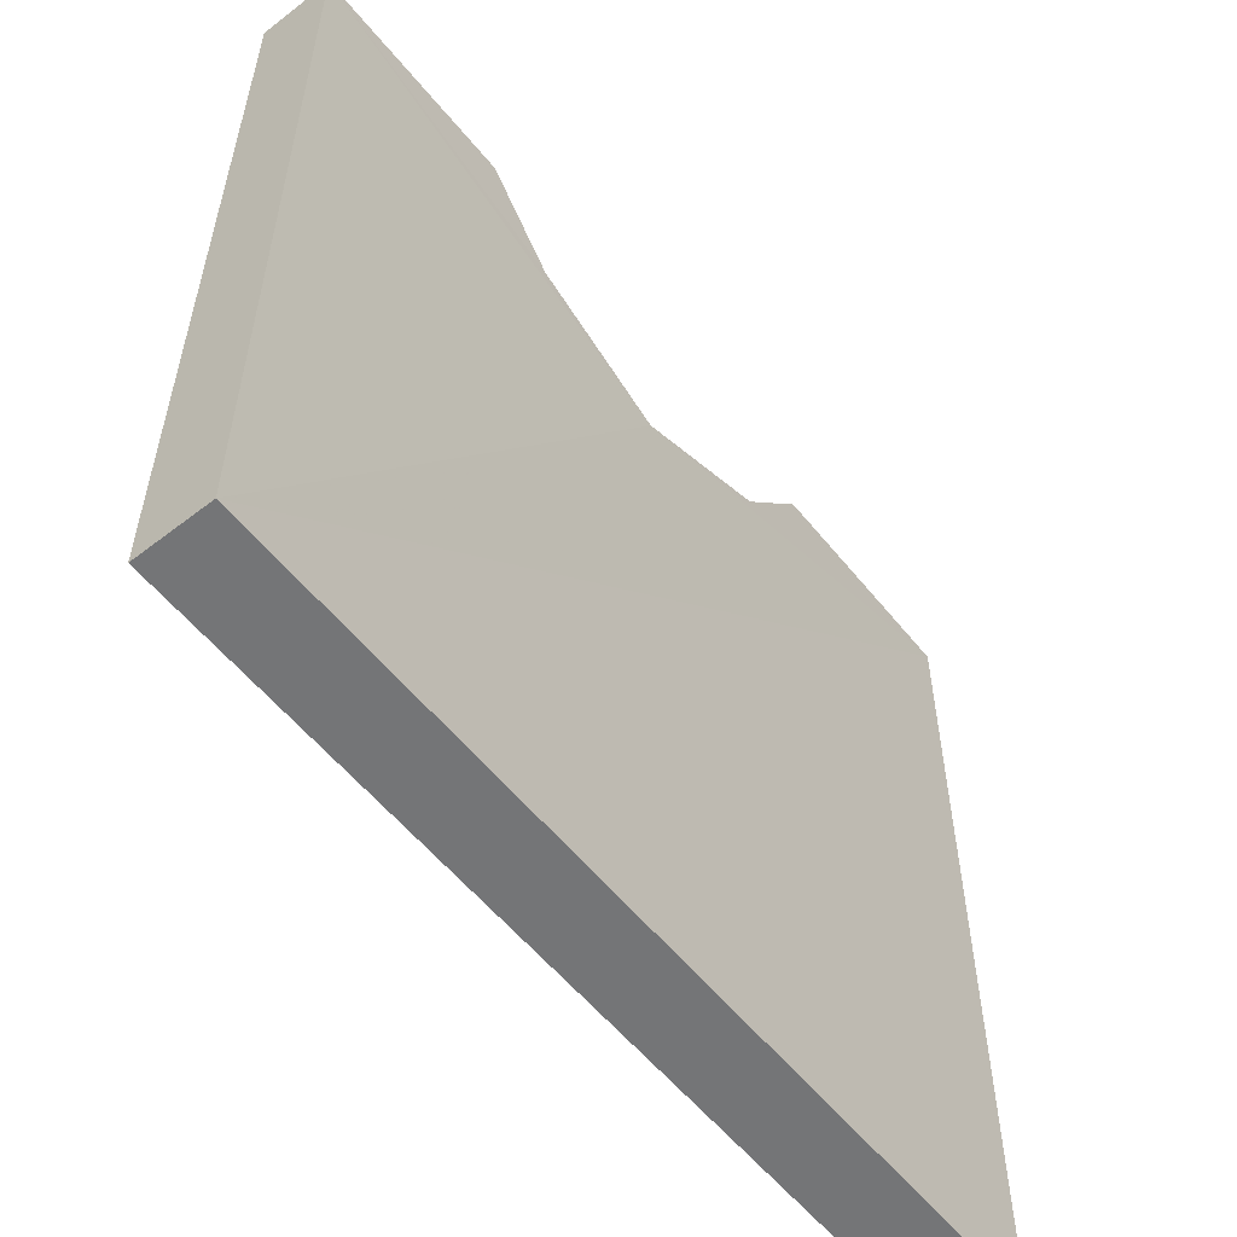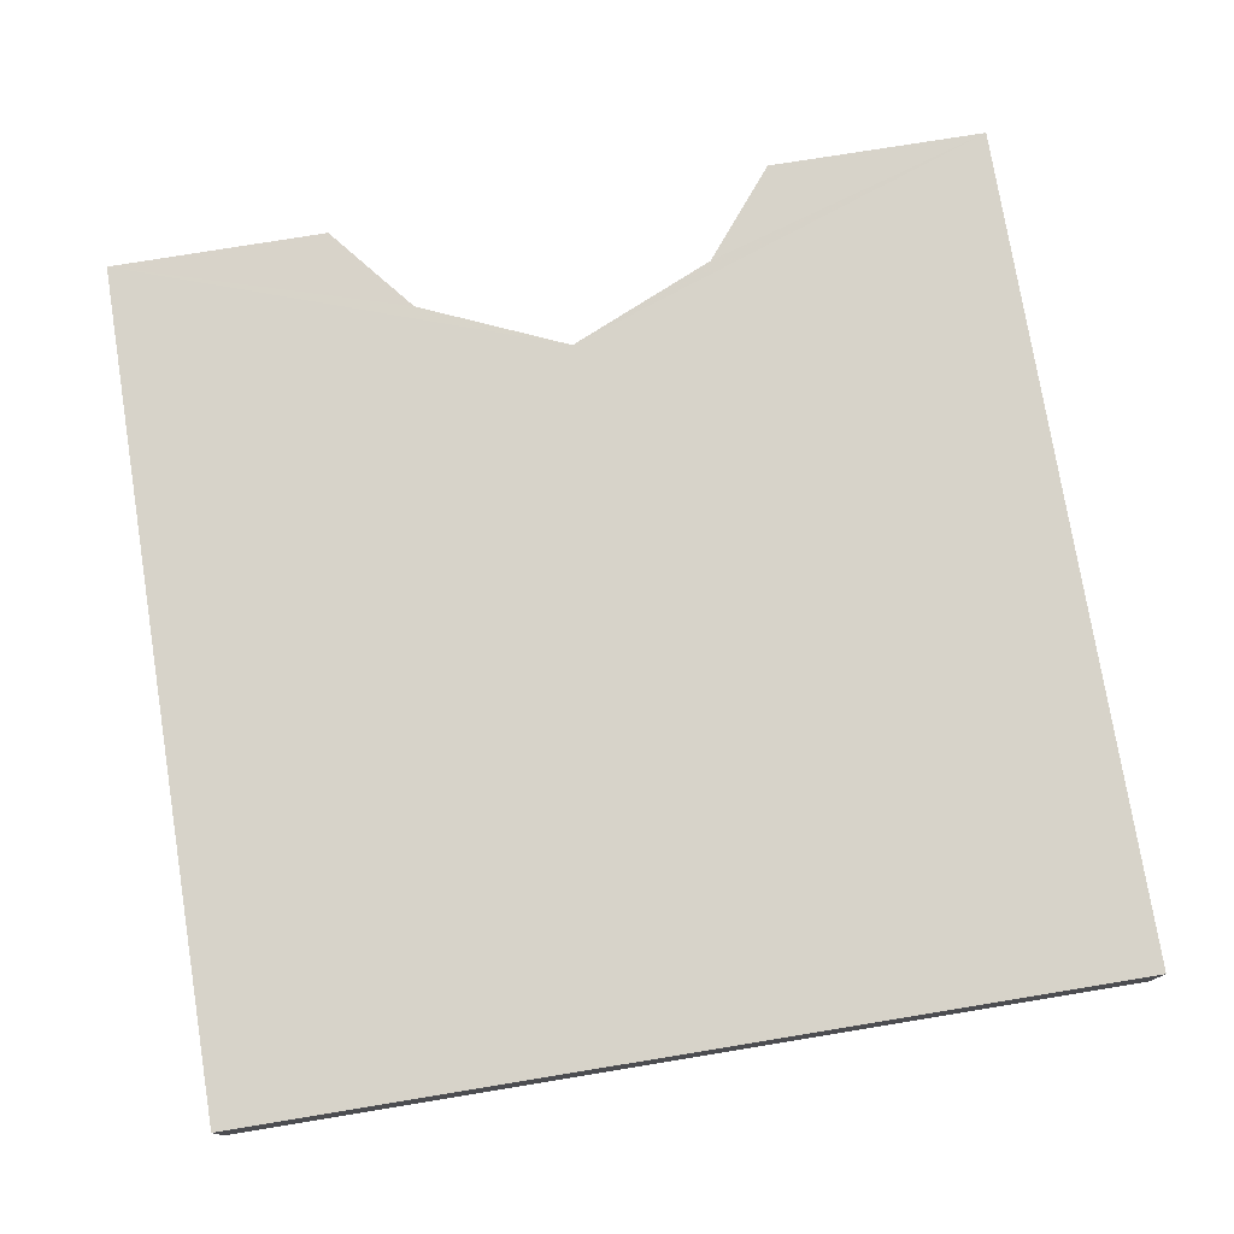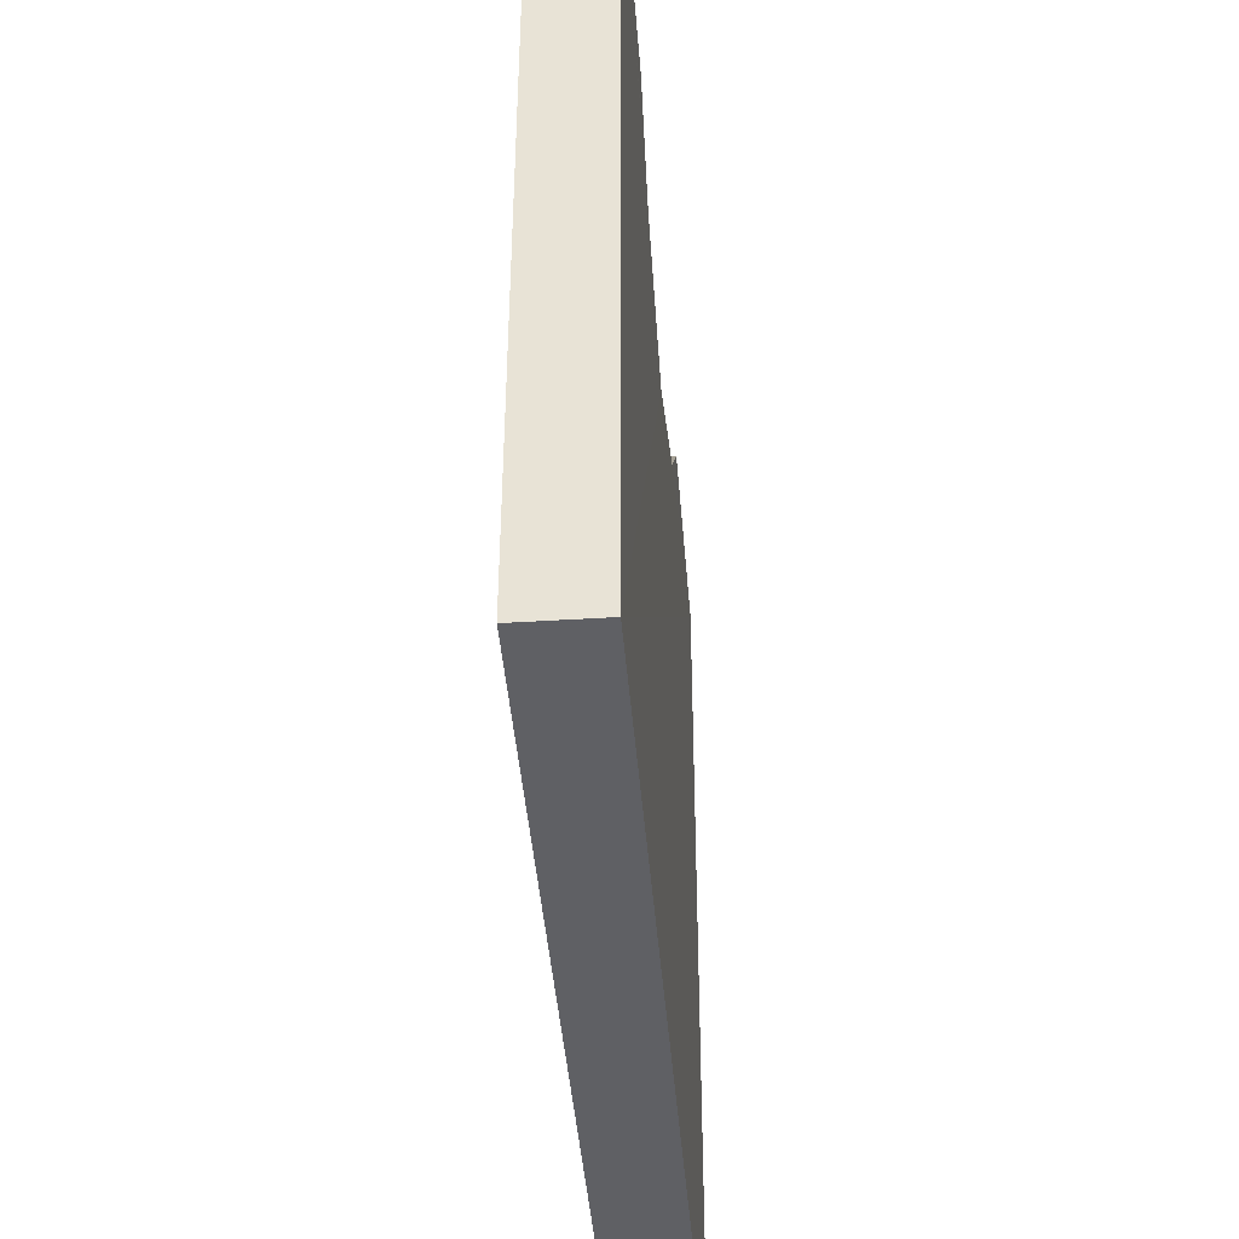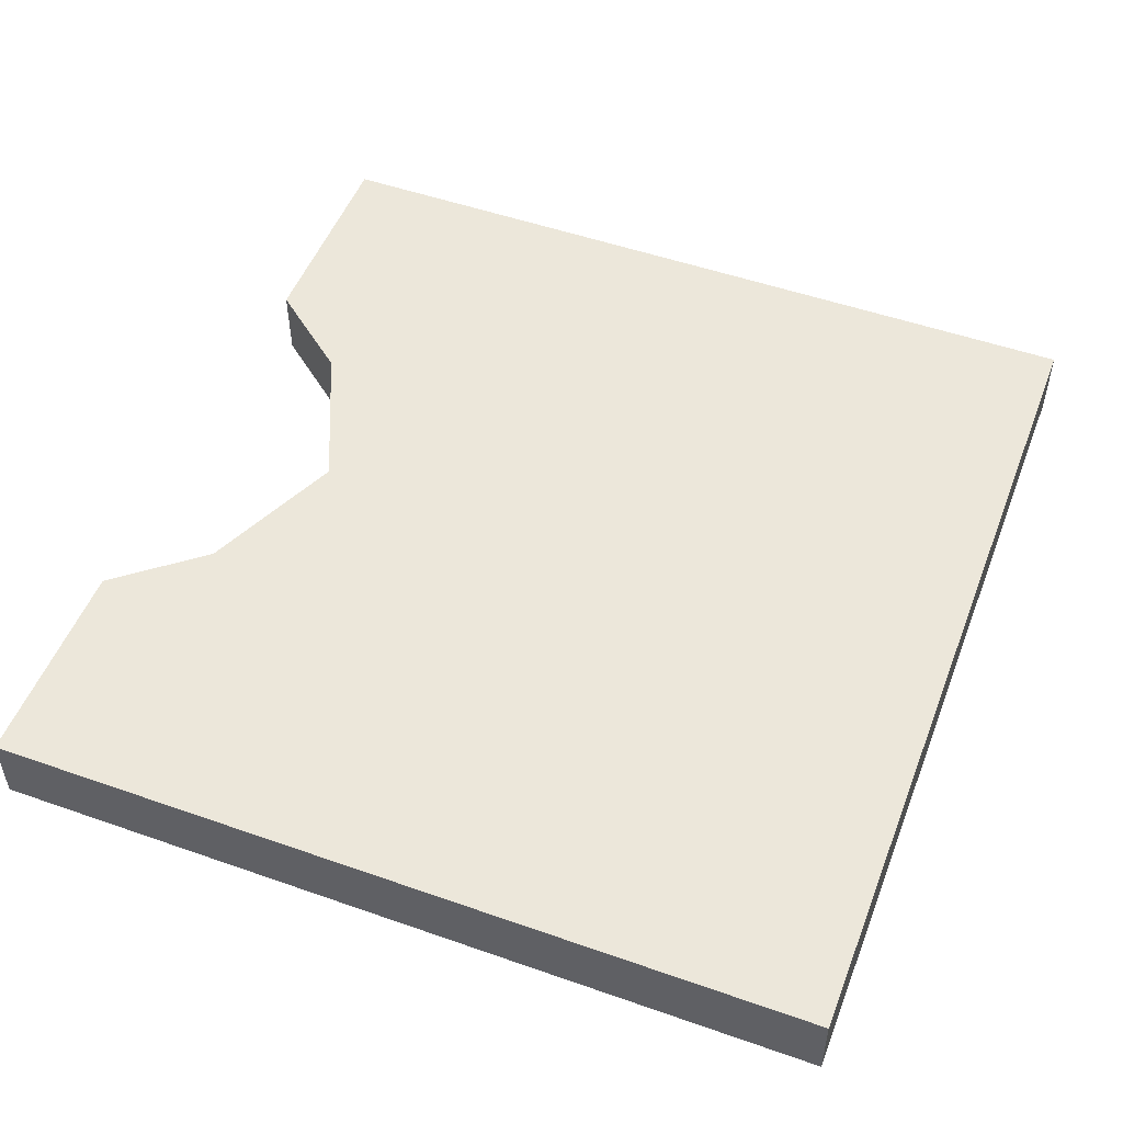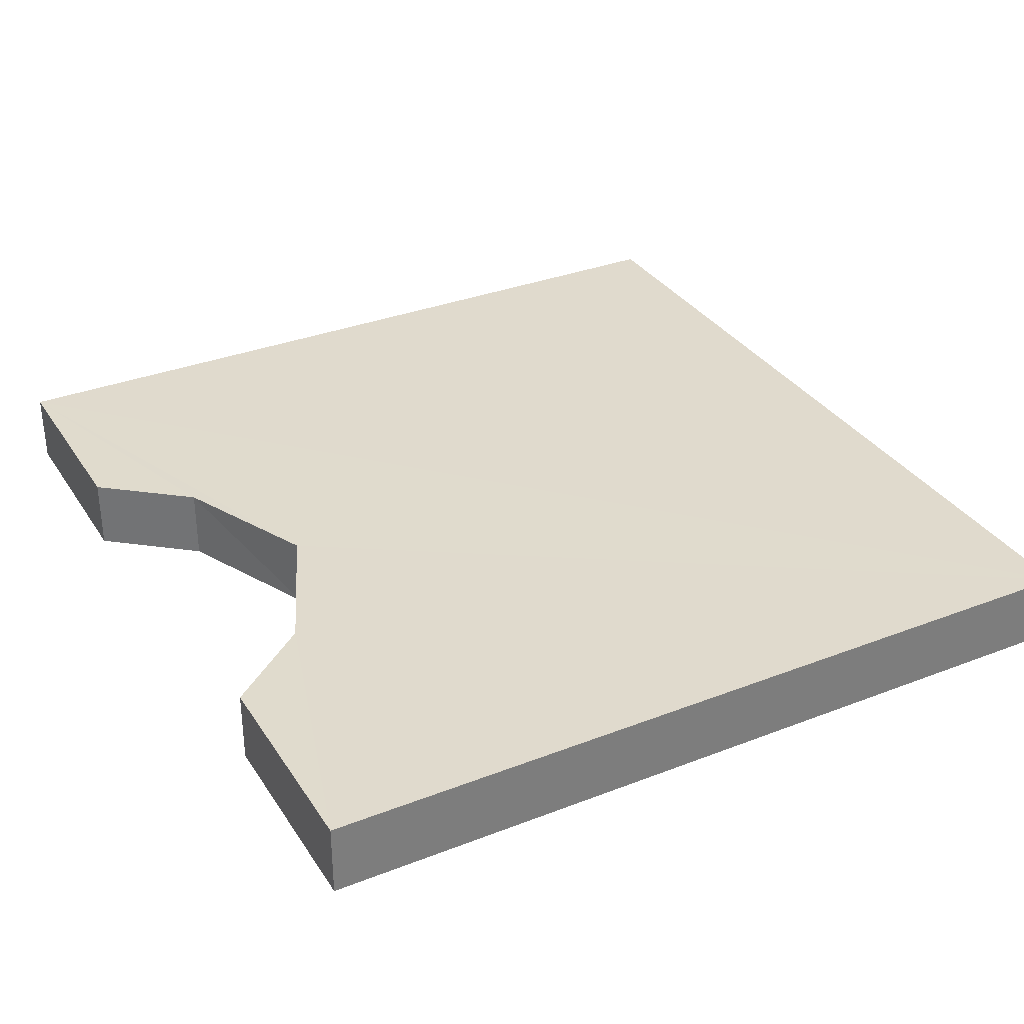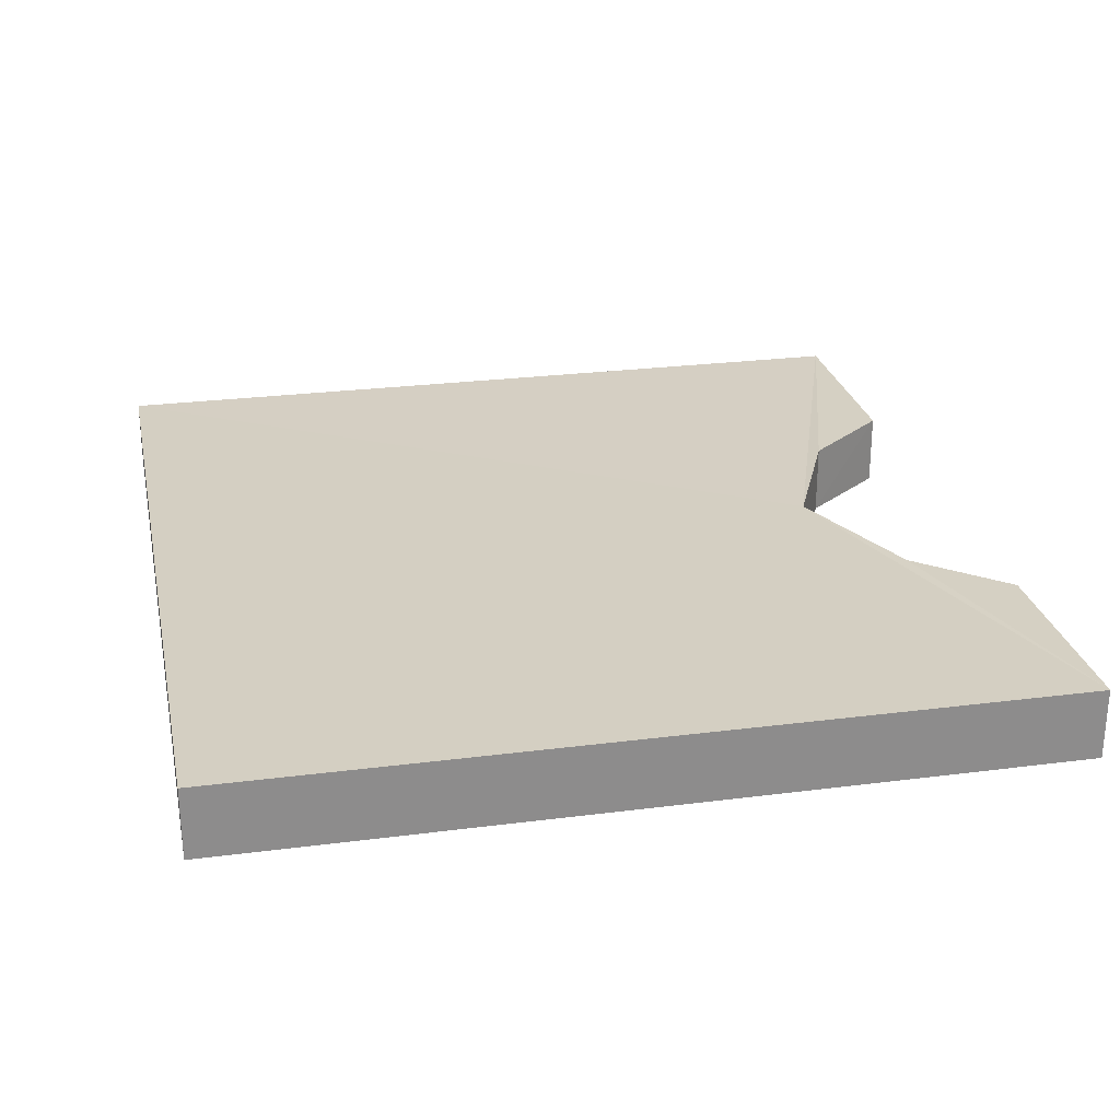
<metadata>
{"format":"obj","ext":"obj","renderer":"f3d","projection":"perspective","resolution":1024,"background":"white","views":[{"elev":-56.5,"azim":-51.6,"up":"+Z"},{"elev":76.3,"azim":170.7,"up":"+Y"},{"elev":-43.8,"azim":-85.4,"up":"+Z"},{"elev":51.2,"azim":110.9,"up":"+Y"},{"elev":33.1,"azim":61.9,"up":"+Y"},{"elev":25.8,"azim":-101.8,"up":"+Y"}]}
</metadata>
<code>
o 89
v 2251 1880 13.27
v 2251 1880 13.27
v 2251 1880 13.27
v 2251 1880 13.26
v 2251 1880 13.27
v 2251 1880 13.16
v 2251 1880 13.27
v 2251 1880 13.27
v 2251 1880 13.27
v 2251 1880 13.26
v 2251 1880 13.27
v 2251 1880 13.16
v 2251 1880 13.16
v 2251 1880 13.16
v 2251 1880 13.16
v 2251 1880 13.16
v 2251 1880 13.27
v 2251 1880 13.27
v 2251 1880 13.27
v 2251 1880 13.27
v 2251 1880 13.27
v 2251 1880 13.27
v 2251 1880 13.26
v 2251 1880 13.27
v 2251 1880 13.25
v 2251 1880 13.27
v 2251 1880 13.26
v 2251 1880 13.27
v 2251 1880 13.25
v 2251 1880 13.27
v 2251 1880 13.16
v 2251 1880 13.27
v 2251 1880 13.26
v 2251 1880 13.26
v 2251 1880 13.16
v 2251 1880 13.25
v 2251 1880 13.27
v 2251 1880 13.27
v 2251 1880 13.26
v 2251 1880 13.27
v 2251 1880 13.27
v 2251 1880 13.27
v 2251 1880 13.25
v 2251 1880 13.25
v 2251 1880 13.26
v 2251 1880 13.26
v 2251 1880 13.27
v 2251 1880 13.26
v 2251 1880 13.27
v 2251 1880 13.25
v 2251 1880 13.27
v 2251 1880 13.27
f 1 2 3
f 2 4 5
f 1 6 7
f 8 9 7
f 10 9 11
f 12 9 13
f 1 14 13
f 15 6 13
f 12 14 16
f 15 17 16
f 18 6 16
f 18 14 19
f 20 17 19
f 18 21 22
f 21 23 24
f 25 26 14
f 27 17 28
f 27 25 29
f 29 30 27
f 31 32 25
f 29 33 34
f 35 30 36
f 36 37 6
f 33 38 39
f 40 39 41
f 42 43 39
f 10 36 44
f 44 32 10
f 44 45 46
f 45 47 48
f 49 50 48
f 51 48 52

</code>
